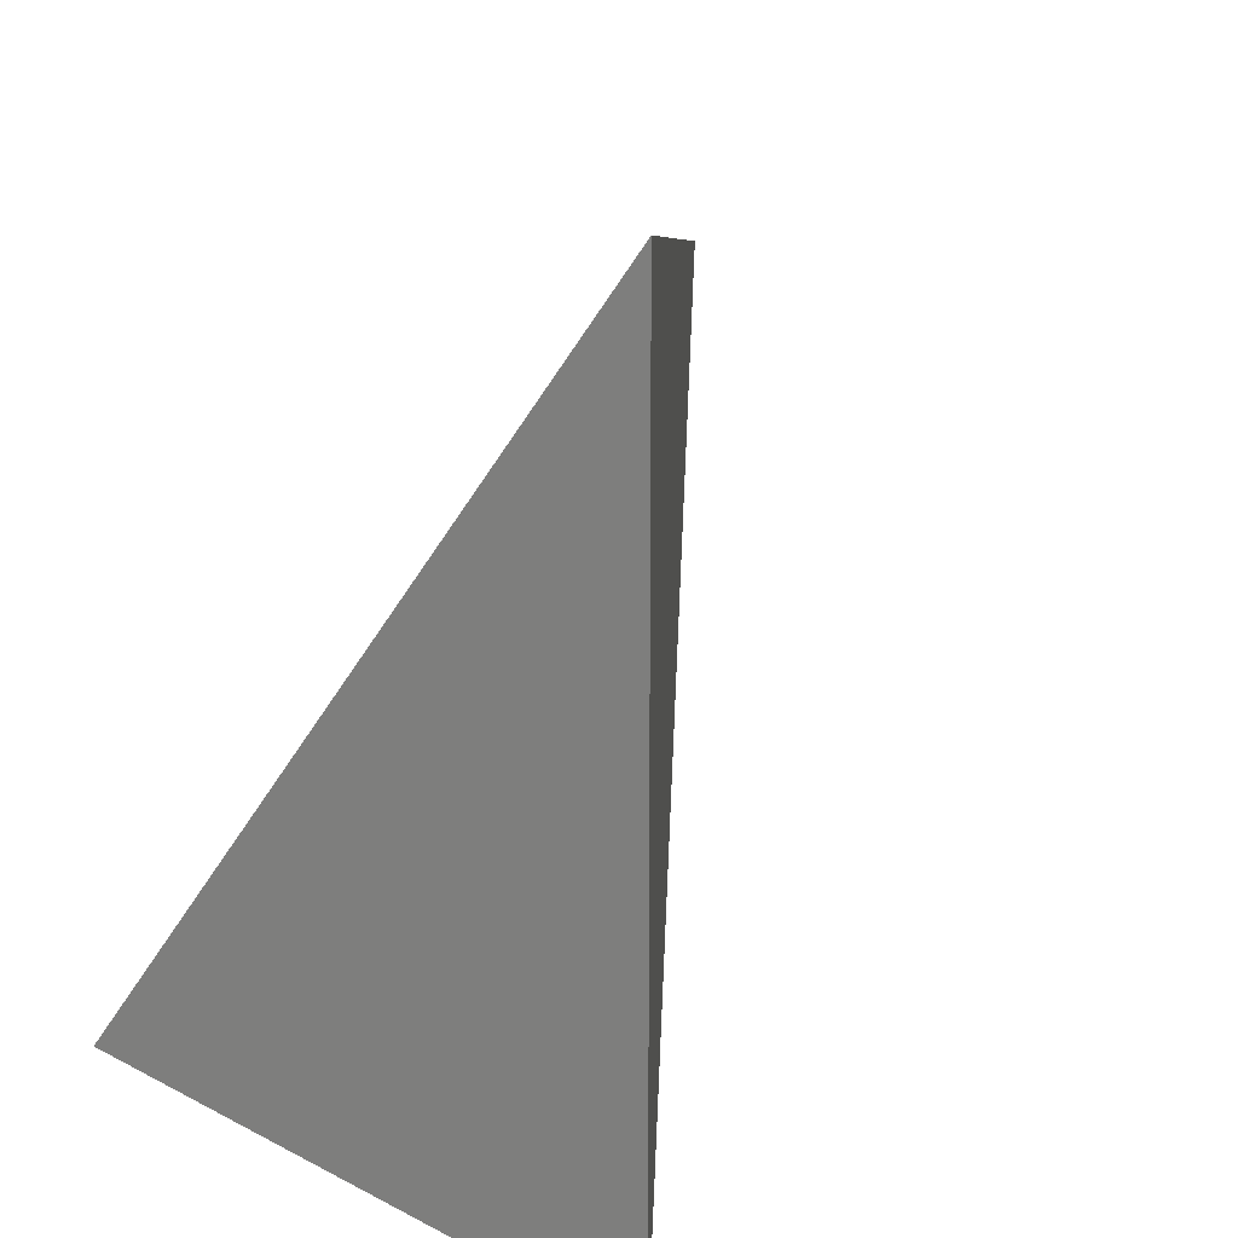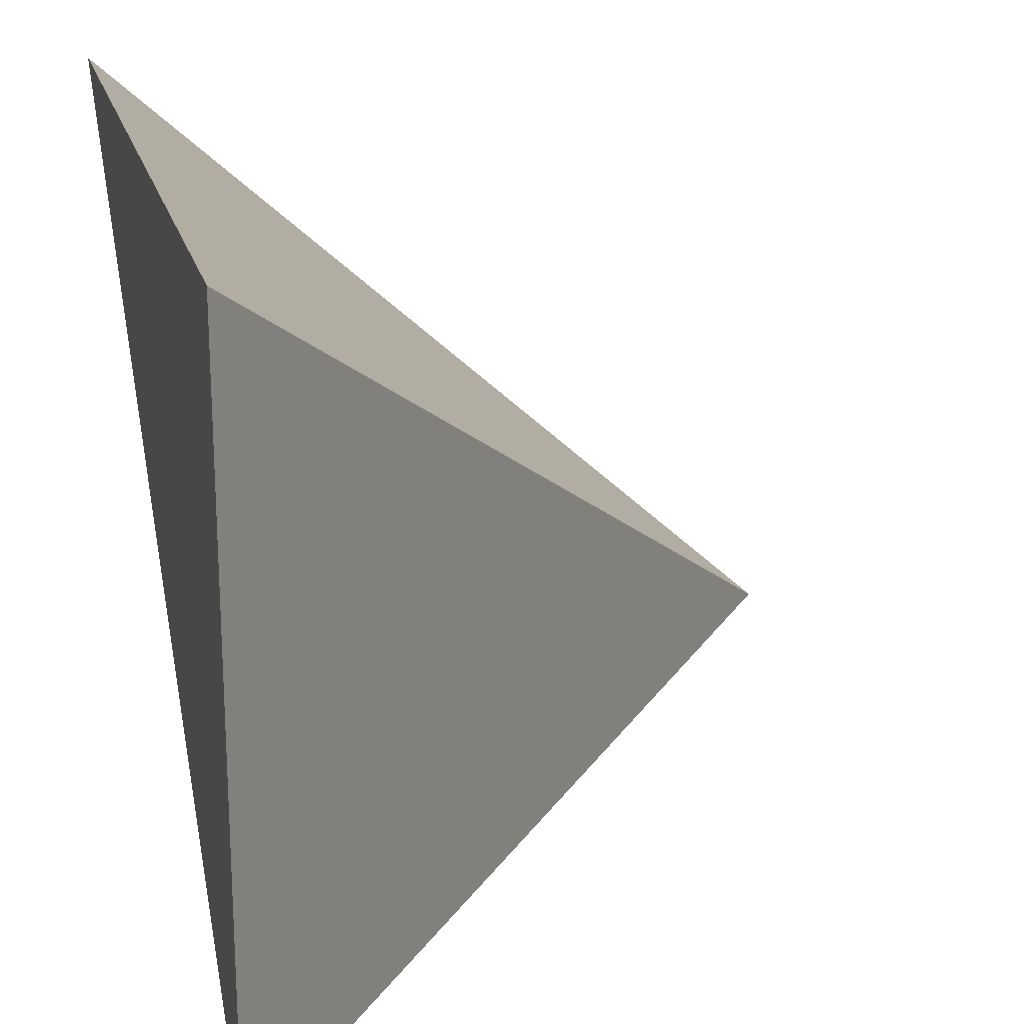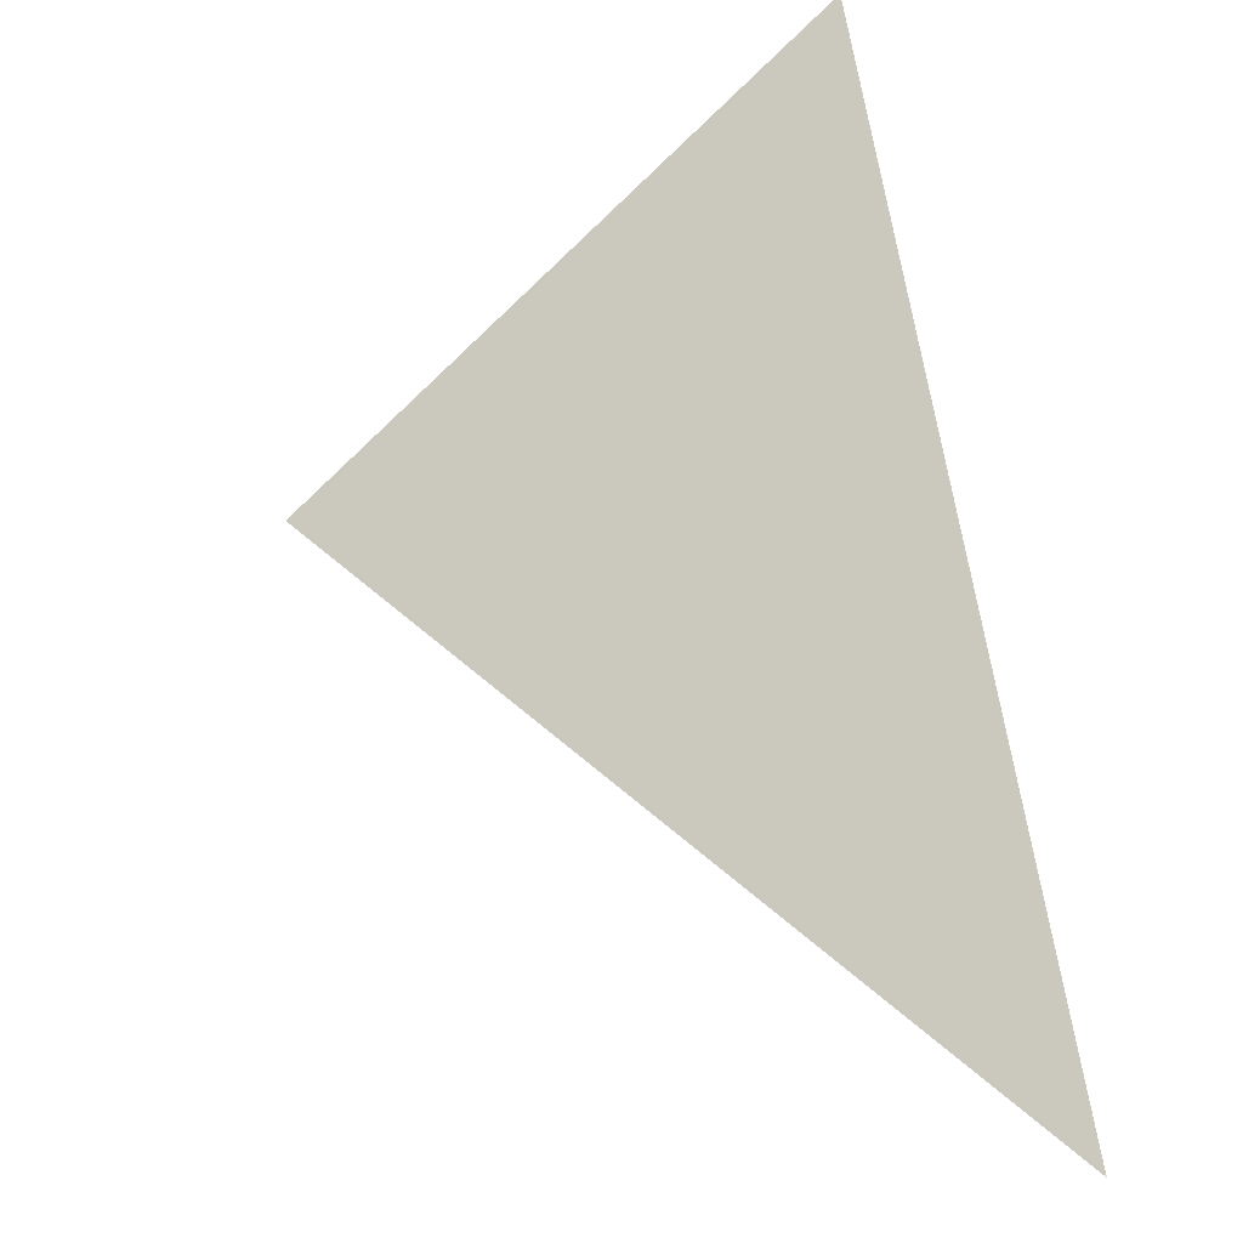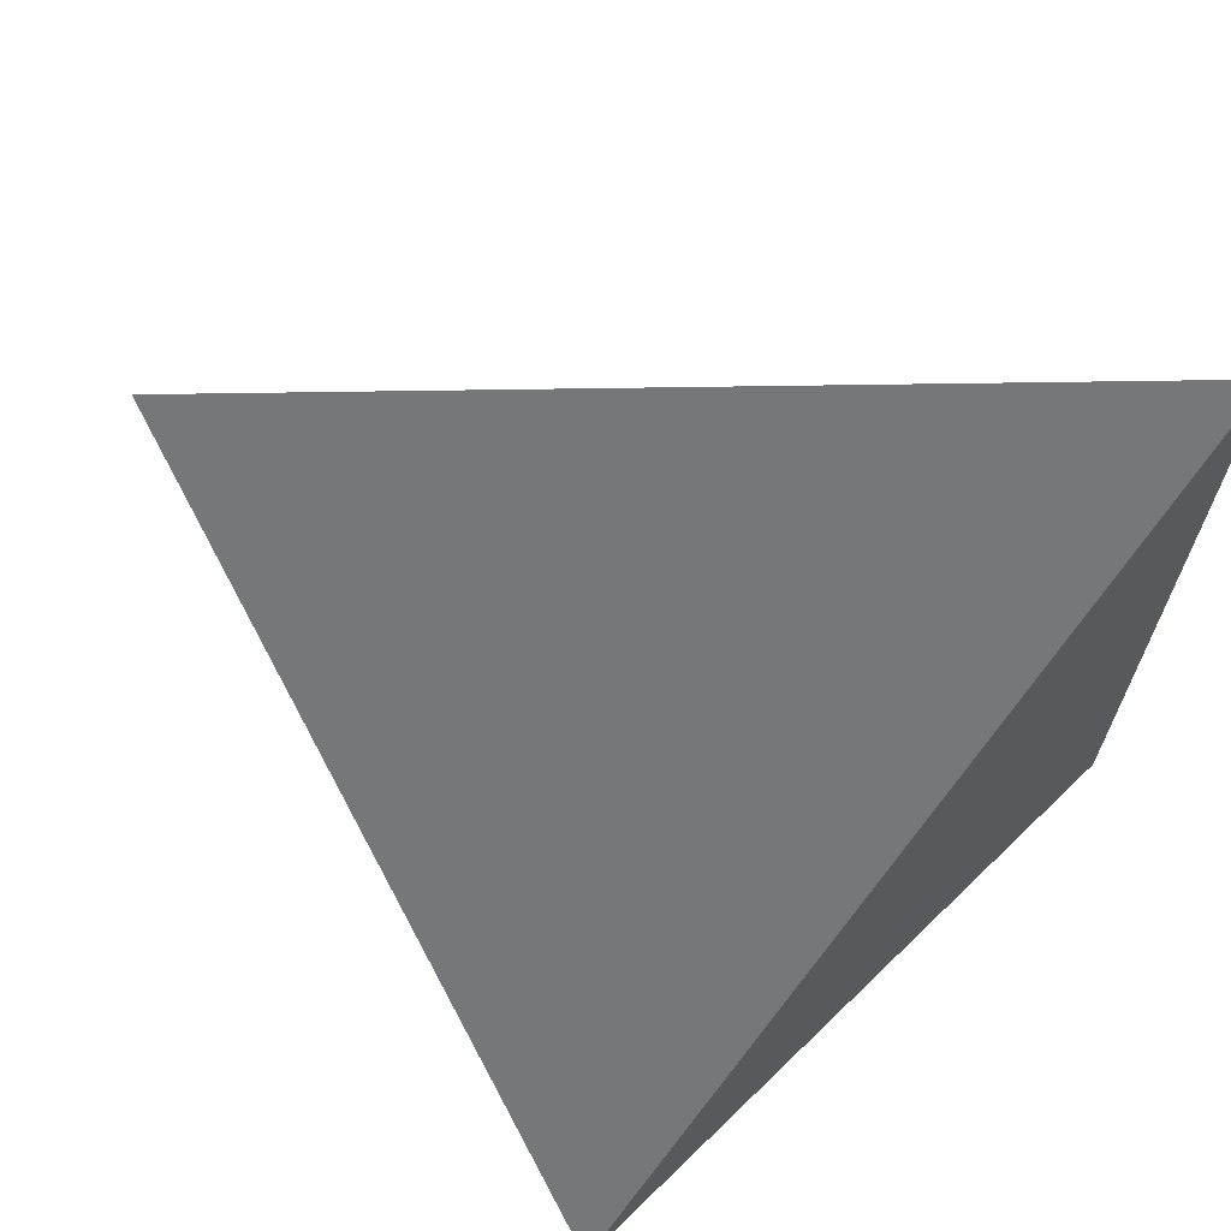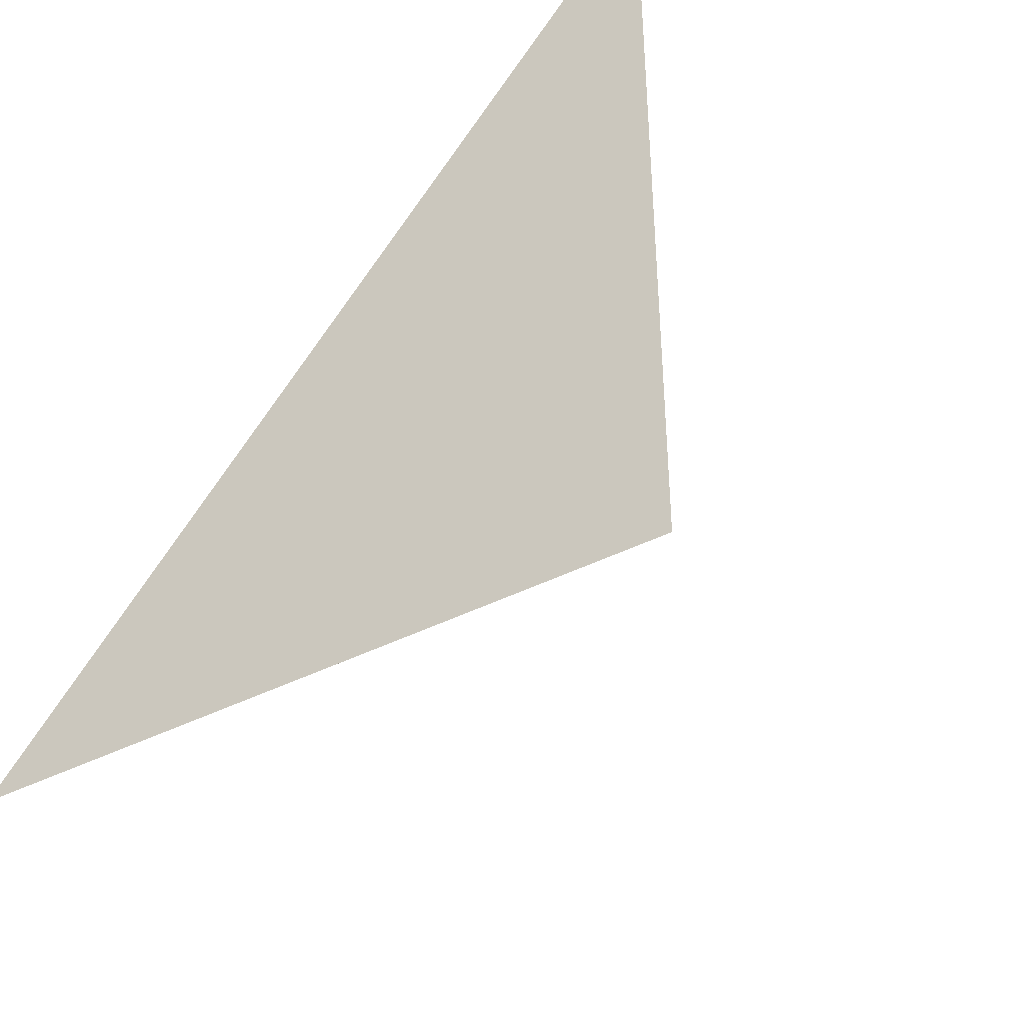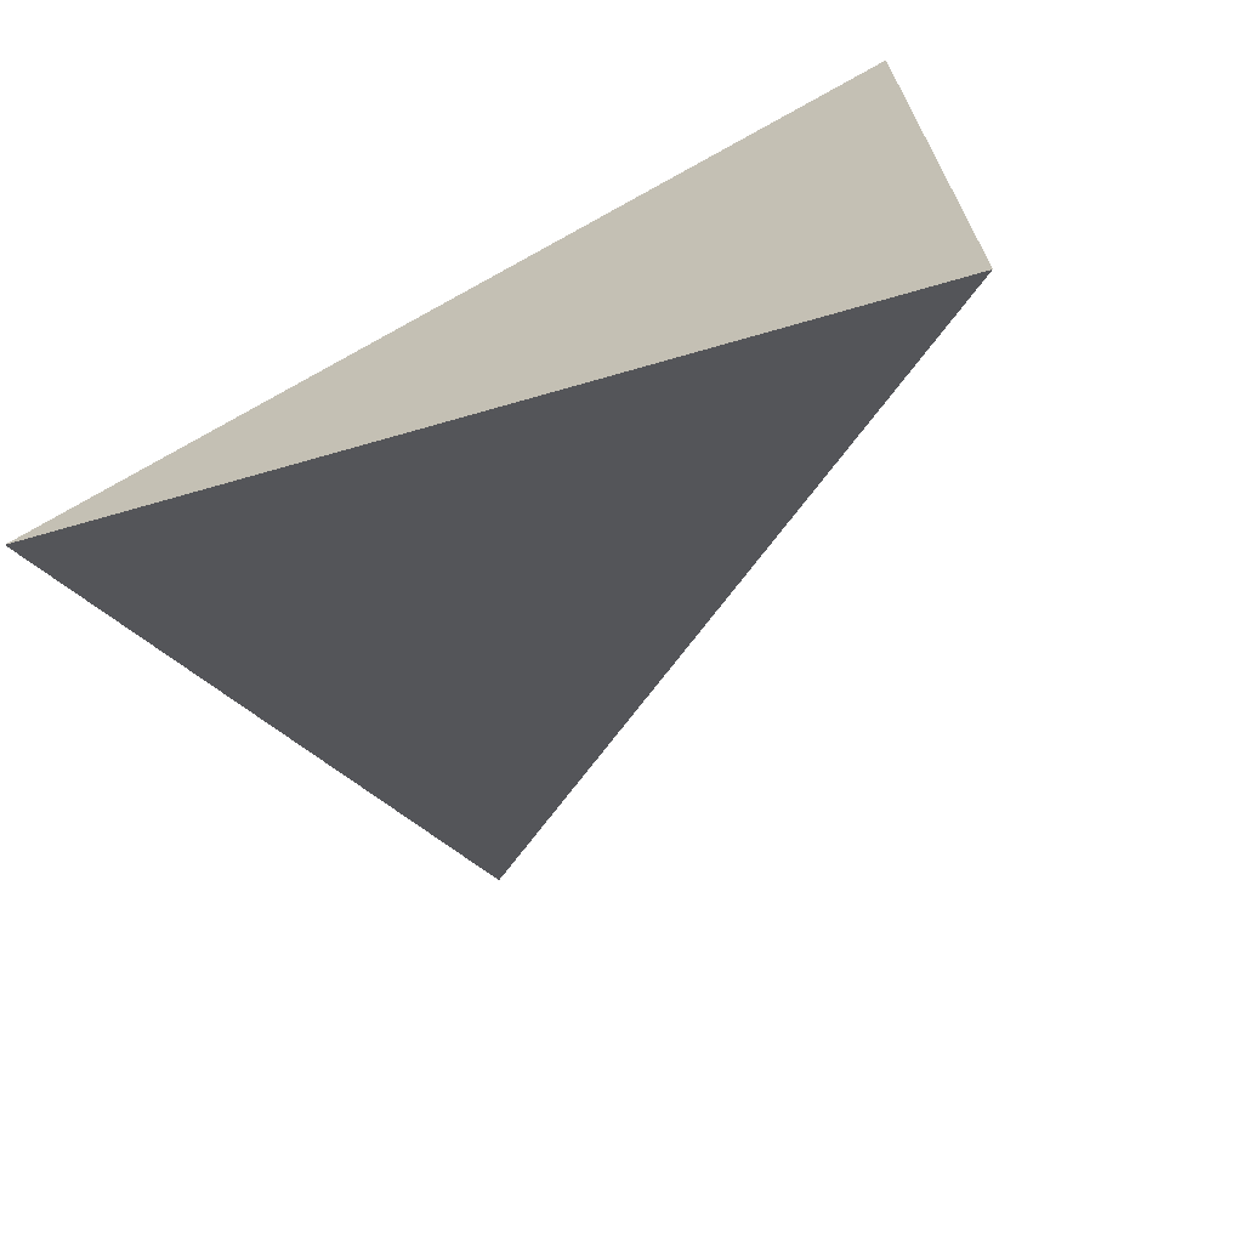
<metadata>
{"format":"obj","ext":"obj","renderer":"f3d","projection":"perspective","resolution":1024,"background":"white","views":[{"elev":17.4,"azim":-45.1,"up":"+Y"},{"elev":20.9,"azim":-14.1,"up":"+Z"},{"elev":29.9,"azim":162.2,"up":"+Y"},{"elev":67.1,"azim":-134.1,"up":"+Y"},{"elev":-40.4,"azim":-57.6,"up":"+Y"},{"elev":-69.3,"azim":-73.9,"up":"+Y"}]}
</metadata>
<code>
v 0.2241 0.2438 0.5482
v -0.01 -1e-06 0.5
v -0.01 -1e-06 0.755
v -0.01 0.2992 0.755
f 2 1 3
f 3 1 4
f 4 1 2
f 4 2 3

</code>
